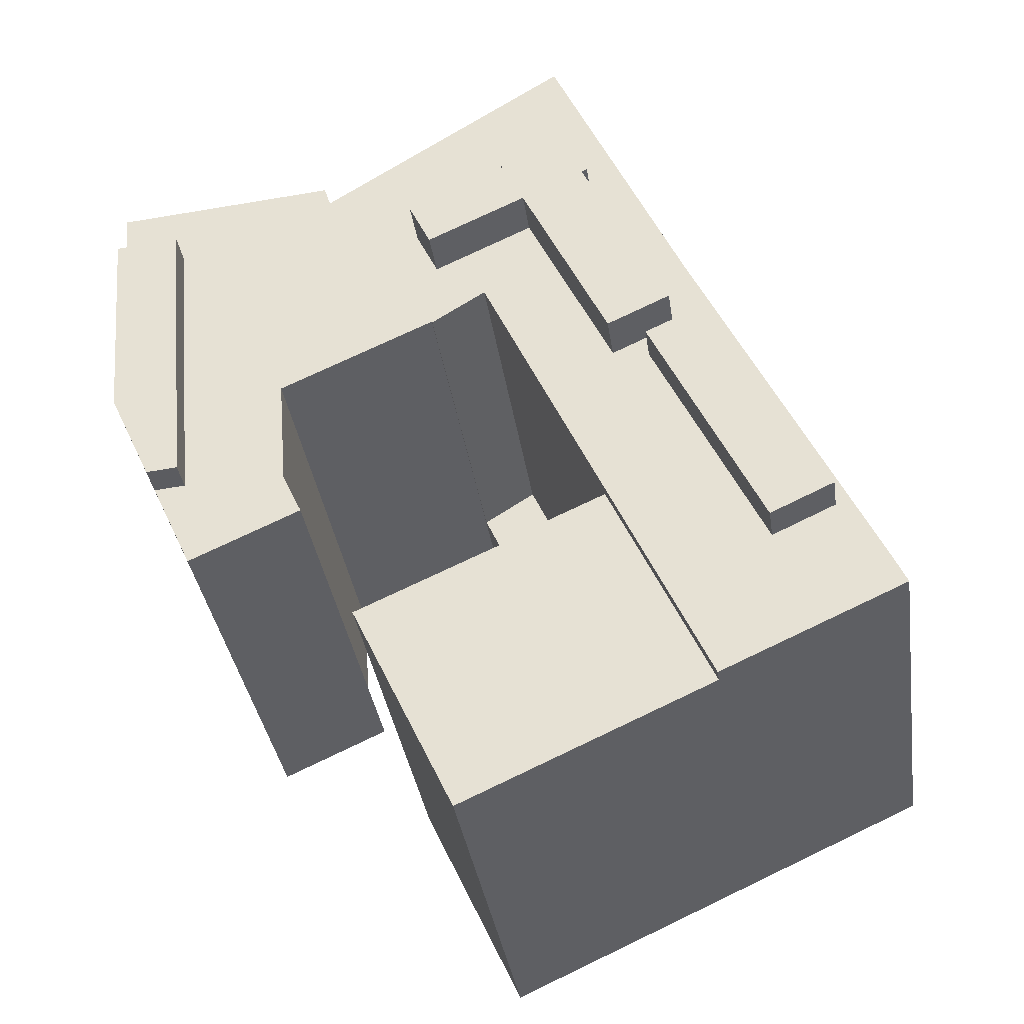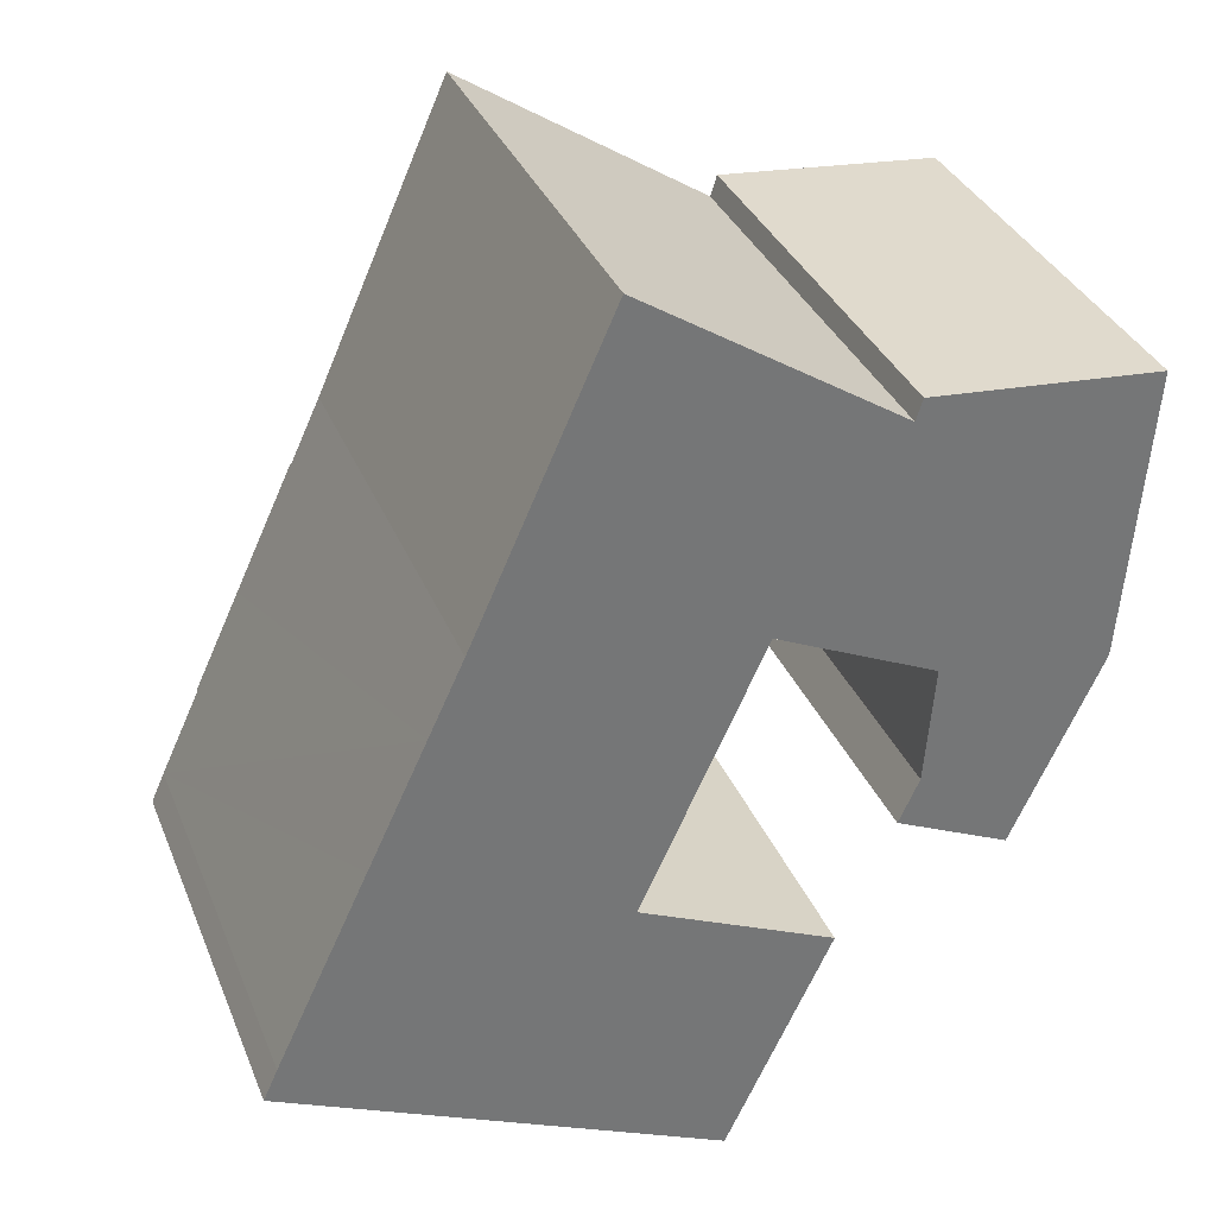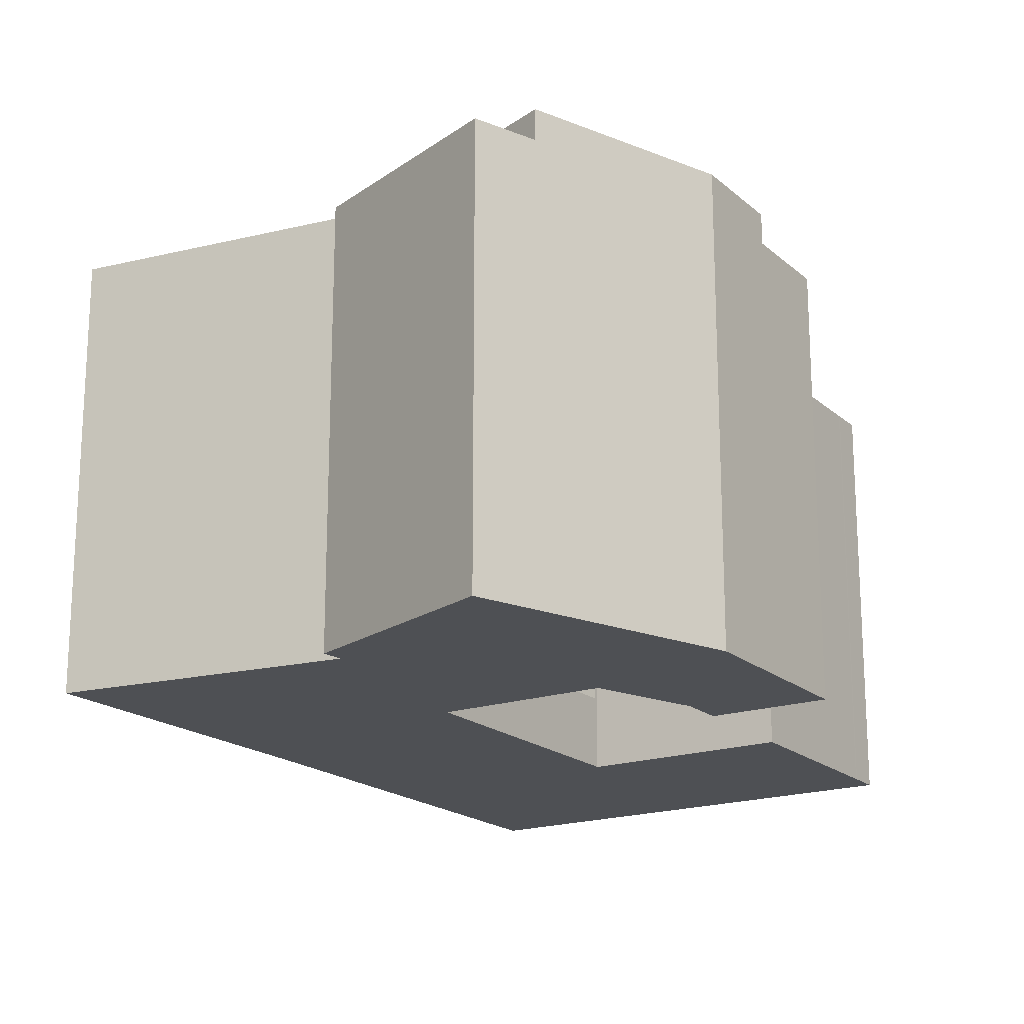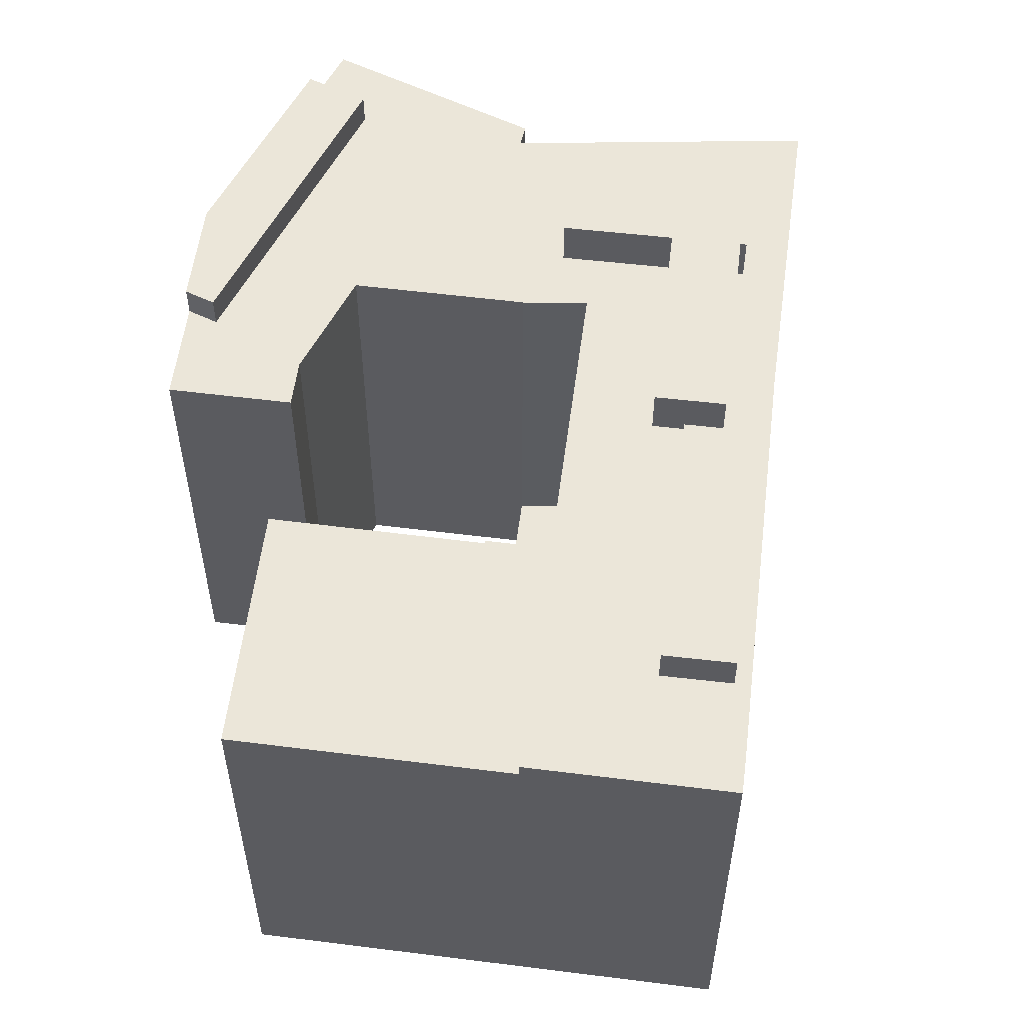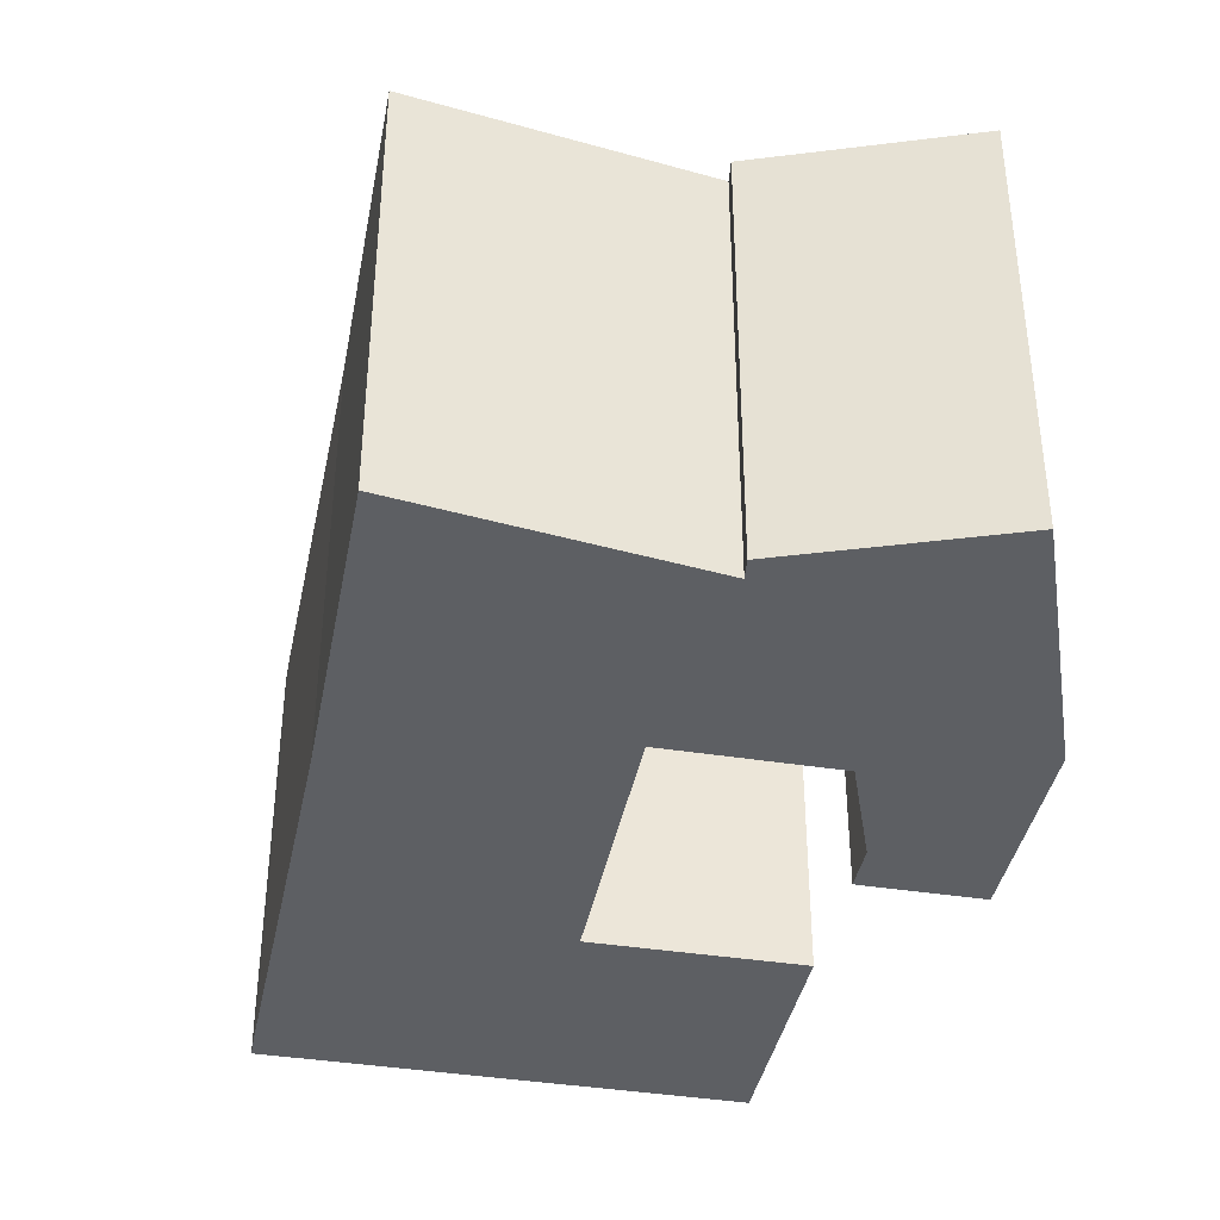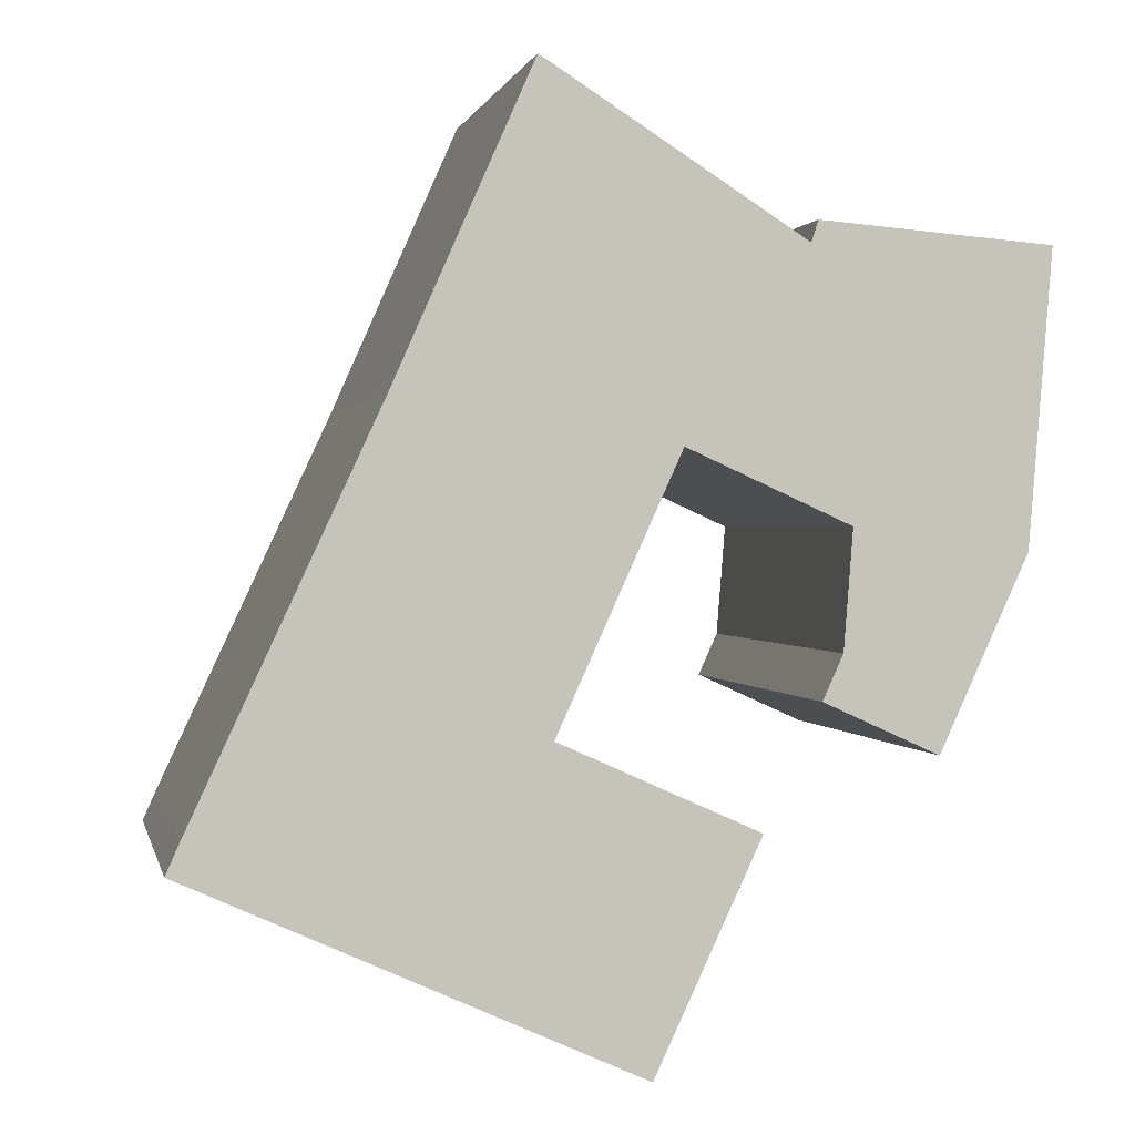
<metadata>
{"format":"obj","ext":"obj","renderer":"f3d","projection":"perspective","resolution":1024,"background":"white","views":[{"elev":-35.5,"azim":-171.6,"up":"+Z"},{"elev":34.0,"azim":-20.1,"up":"+Z"},{"elev":-18.9,"azim":57.3,"up":"+Y"},{"elev":56.0,"azim":-148.1,"up":"+Y"},{"elev":-40.0,"azim":13.4,"up":"+Y"},{"elev":0.9,"azim":-11.7,"up":"+Z"}]}
</metadata>
<code>
v  46.46 25.53 30.65
v  46.59 -1.975e-15 32.25
v  46.46 -1.877e-15 30.65
v  46.59 25.53 32.25
v  9.839 27.64 19.04
v  7.125 27.64 3.759
v  3.5 27.64 5.45
v  13.46 27.64 17.35
v  9.839 25.53 19.04
v  13.46 25.53 17.35
v  33.93 25.53 8.235
v  40.37 -3.256e-16 5.318
v  33.93 -5.042e-16 8.235
v  40.37 25.53 5.318
v  5.948 -7.87e-16 12.85
v  0.8 25.53 1.793
v  0.8 -1.098e-16 1.793
v  9.01 -1.19e-15 19.43
v  9.211 -1.216e-15 19.86
v  5.948 25.53 12.85
v  9.01 25.53 19.43
v  9.211 25.53 19.86
v  7.125 25.53 3.759
v  3.5 25.53 5.45
v  19.4 28.24 25.89
v  15.59 25.53 17.72
v  15.59 28.24 17.72
v  19.4 25.53 25.89
v  20.54 28.24 28.33
v  20.54 25.53 28.33
v  18.07 -2.427e-15 39.63
v  18.02 25.53 39.51
v  18.02 -2.419e-15 39.51
v  18.84 -2.532e-15 41.36
v  18.07 25.53 39.63
v  18.84 25.53 41.36
v  21.81 28.24 31.05
v  21.93 25.53 31.31
v  21.81 25.53 31.05
v  21.93 28.24 31.31
v  27.55 28.24 28.37
v  27.55 25.53 28.37
v  29.92 24.73 -0.38
v  30.77 -8.775e-17 1.433
v  29.92 2.327e-17 -0.38
v  30.77 24.73 1.433
v  19.76 24.73 6.57
v  16.38 4.342 8.096
v  19.76 4.342 6.57
v  16.38 24.73 8.096
v  24.86 24.73 -11.26
v  25.69 5.808e-16 -9.485
v  24.86 6.892e-16 -11.26
v  25.69 24.73 -9.485
v  11.17 25.53 24.08
v  11.17 -1.475e-15 24.08
v  11.96 28.24 19.41
v  11.96 25.53 19.41
v  19.69 24.73 6.414
v  19.76 -4.023e-16 6.57
v  19.69 -3.927e-16 6.414
v  26.49 -1.311e-15 21.41
v  26.49 4.342 21.41
v  26.52 -1.315e-15 21.48
v  26.52 25.53 21.48
v  26.49 25.53 21.41
v  30.21 -2.087e-15 34.08
v  30.21 25.53 34.08
v  33.3 -1.966e-15 32.1
v  33.3 25.53 32.1
v  33.67 -2.039e-15 33.3
v  33.67 25.53 33.3
v  15.99 25.53 28.05
v  15.99 28.24 28.05
v  16.91 25.53 30.02
v  16.91 28.24 30.02
v  35.6 -1.063e-15 17.37
v  35.6 25.53 17.37
v  10.55 24.73 -4.778
v  30.64 24.73 1.491
v  25.74 24.73 -9.362
v  41.87 27.34 20.82
v  42.79 27.34 10.59
v  40.99 27.34 10.75
v  45.28 27.34 16.02
v  46.28 27.34 28.35
v  42.55 27.34 28.68
v  26.28 25.53 25.65
v  26.28 28.24 25.65
v  18.3 28.24 33
v  18.18 25.53 32.74
v  18.3 25.53 33
v  18.18 28.24 32.74
v  0 0 0
v  0 25.53 1.563e-15
v  25.74 5.733e-16 -9.362
v  45.28 -9.81e-16 16.02
v  46.28 25.53 28.35
v  46.43 25.53 30.26
v  46.28 -1.736e-15 28.35
v  46.43 -1.853e-15 30.26
v  35.07 25.53 10.75
v  35.11 25.53 11.26
v  40.99 25.53 10.75
v  42.79 25.53 10.59
v  1.405 25.53 -0.636
v  4.436 25.53 -2.008
v  8.432 25.53 -3.817
v  10.55 25.53 -4.778
v  16.38 25.53 8.096
v  19.34 25.53 14.62
v  14.34 25.53 31.22
v  23.32 25.53 23.42
v  24.8 25.53 22.48
v  25.11 25.53 22.28
v  41.87 25.53 20.82
v  42.55 25.53 28.68
v  46.45 25.53 30.45
v  19.34 4.342 14.62
v  23.32 4.342 23.42
v  35.07 -6.581e-16 10.75
v  14.34 -1.911e-15 31.22
v  17.85 28.24 32.89
v  16.59 25.53 30.17
v  17.85 25.53 32.89
v  16.59 28.24 30.17
v  35.11 -6.895e-16 11.26
v  24.8 4.342 22.48
v  25.11 4.342 22.28
v  1.405 3.894e-17 -0.636
v  4.436 1.23e-16 -2.008
v  8.432 2.337e-16 -3.817
v  10.55 2.926e-16 -4.778
v  30.64 -9.13e-17 1.491
v  46.45 -1.865e-15 30.45
v  42.79 -6.484e-16 10.59
g defaultobject
f 1 2 3
f 2 1 4
f 5 6 7
f 6 5 8
f 8 9 10
f 9 8 5
f 11 12 13
f 12 11 14
f 15 16 17
f 16 15 18
f 16 18 19
f 16 19 20
f 20 19 21
f 21 19 22
f 7 23 24
f 23 7 6
f 25 26 27
f 26 25 28
f 28 25 29
f 28 29 30
f 31 32 33
f 32 31 34
f 32 34 35
f 35 34 36
f 37 38 39
f 38 37 40
f 41 39 42
f 39 41 37
f 43 44 45
f 44 43 46
f 47 48 49
f 48 47 50
f 51 52 53
f 52 51 54
f 55 19 56
f 19 55 22
f 57 26 58
f 26 57 27
f 59 60 61
f 60 59 49
f 49 59 47
f 49 62 60
f 62 49 63
f 62 63 64
f 64 63 65
f 65 63 66
f 67 36 34
f 36 67 68
f 68 67 69
f 68 69 70
f 4 71 2
f 71 4 72
f 73 57 58
f 57 73 74
f 74 73 75
f 74 75 76
f 65 77 64
f 77 65 78
f 47 79 50
f 79 47 59
f 79 59 51
f 51 59 80
f 51 80 81
f 81 80 46
f 81 46 43
f 54 51 81
f 5 24 9
f 24 5 7
f 82 83 84
f 83 82 85
f 85 82 86
f 86 82 87
f 29 88 30
f 88 29 89
f 90 91 92
f 91 90 93
f 16 94 17
f 94 16 95
f 6 10 23
f 10 6 8
f 81 45 96
f 45 81 43
f 86 97 85
f 97 86 98
f 97 98 99
f 97 99 100
f 100 99 101
f 11 102 14
f 103 14 102
f 78 14 103
f 104 14 78
f 105 14 104
f 95 16 106
f 107 106 16
f 20 107 16
f 108 107 20
f 109 108 20
f 110 109 20
f 21 110 20
f 22 110 21
f 111 110 22
f 55 111 22
f 112 111 55
f 113 111 112
f 32 113 112
f 114 113 32
f 115 114 32
f 66 115 32
f 65 66 32
f 78 65 32
f 35 78 32
f 36 78 35
f 68 78 36
f 104 78 68
f 116 104 68
f 70 116 68
f 72 116 70
f 117 116 72
f 4 117 72
f 1 117 4
f 98 117 1
f 99 98 1
f 118 99 1
f 110 79 109
f 79 110 50
f 50 110 111
f 50 111 48
f 48 111 113
f 48 113 119
f 119 113 120
f 102 13 121
f 13 102 11
f 122 55 56
f 55 122 33
f 55 33 112
f 112 33 32
f 123 124 125
f 124 123 126
f 40 92 38
f 92 40 90
f 93 125 91
f 125 93 123
f 127 102 121
f 102 127 77
f 102 77 103
f 103 77 78
f 116 84 104
f 84 116 82
f 82 116 117
f 82 117 87
f 84 105 104
f 105 84 83
f 57 25 27
f 25 57 74
f 25 74 29
f 29 74 76
f 29 76 126
f 29 126 123
f 29 123 93
f 90 37 93
f 37 90 40
f 29 41 89
f 41 29 37
f 37 29 93
f 114 120 113
f 120 114 128
f 128 114 115
f 128 115 129
f 129 115 66
f 129 66 63
f 89 42 88
f 42 89 41
f 106 94 95
f 94 106 130
f 130 106 107
f 130 107 131
f 131 107 108
f 131 108 132
f 132 108 109
f 132 109 133
f 133 109 79
f 133 79 51
f 133 51 53
f 134 59 61
f 59 134 80
f 80 134 44
f 80 44 46
f 72 69 71
f 69 72 70
f 126 75 124
f 75 126 76
f 71 3 2
f 3 71 135
f 135 71 101
f 101 71 100
f 100 71 97
f 97 71 69
f 97 69 67
f 97 67 34
f 97 34 31
f 97 31 136
f 136 31 33
f 136 33 77
f 77 33 122
f 77 122 64
f 64 122 62
f 62 122 60
f 60 122 56
f 60 56 19
f 60 19 18
f 60 18 15
f 60 15 61
f 134 45 44
f 45 134 61
f 45 61 96
f 96 61 15
f 96 15 17
f 96 17 52
f 52 17 53
f 53 17 133
f 133 17 132
f 132 17 131
f 131 17 94
f 131 94 130
f 77 12 136
f 12 77 127
f 12 127 121
f 12 121 13
f 118 101 99
f 101 118 1
f 101 1 135
f 135 1 3
f 119 49 48
f 49 119 63
f 63 119 128
f 128 119 120
f 63 128 129
f 86 117 98
f 117 86 87
f 54 96 52
f 96 54 81
f 14 136 12
f 136 14 97
f 97 14 105
f 97 105 85
f 85 105 83

</code>
